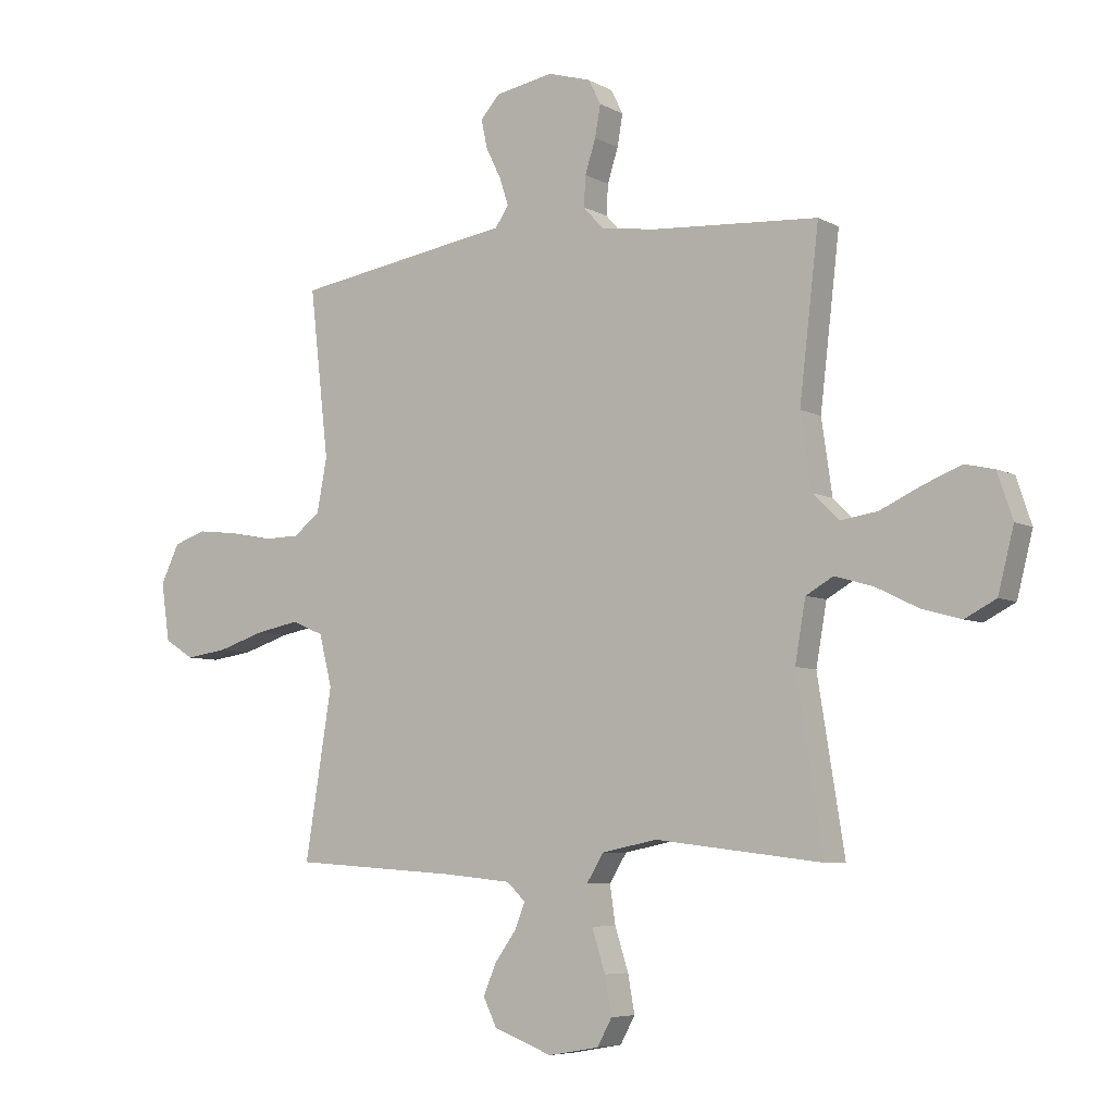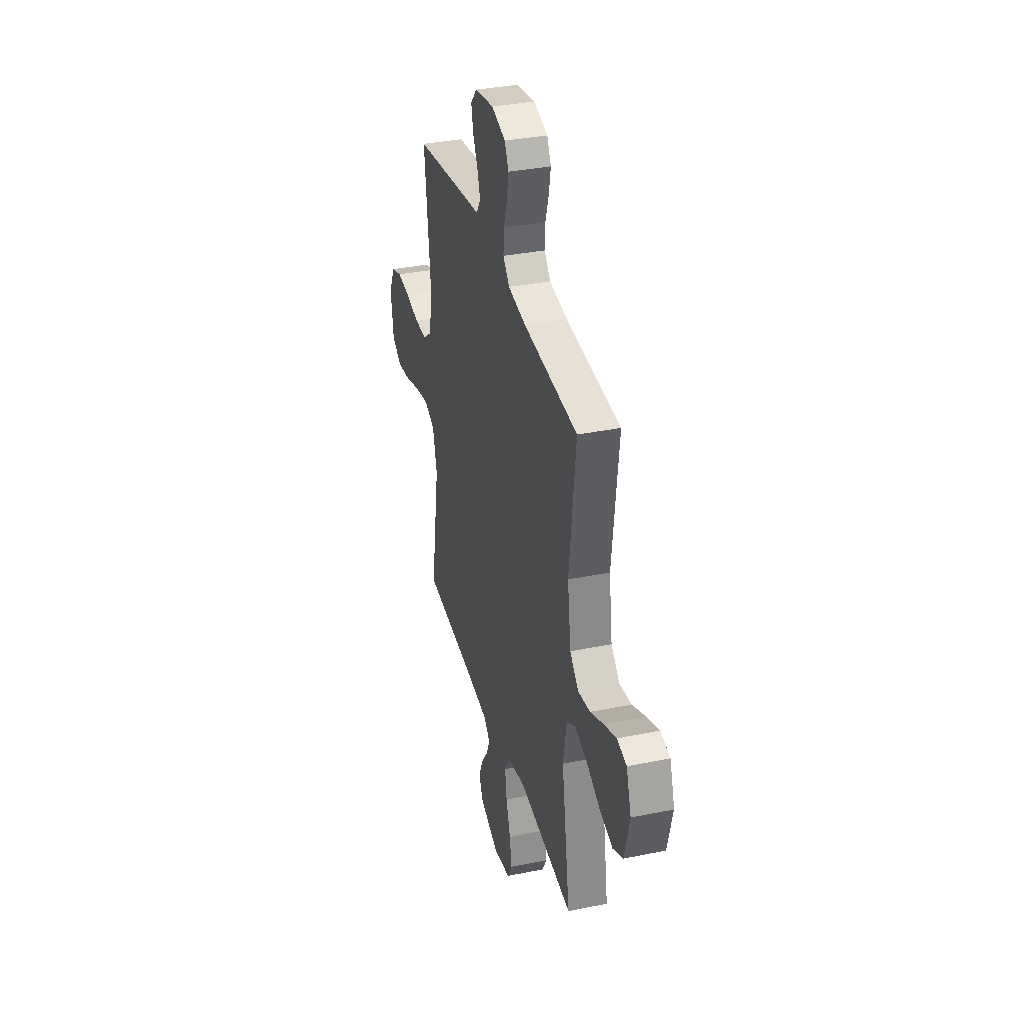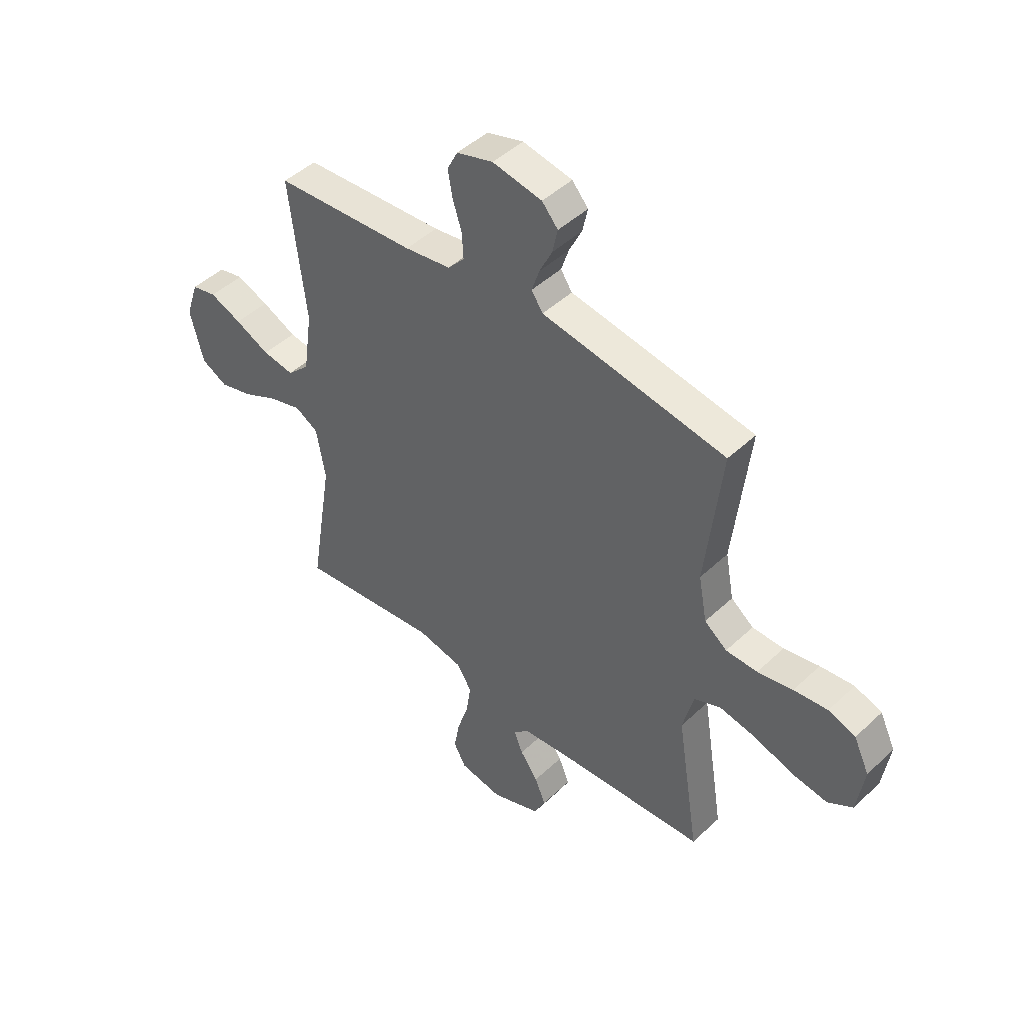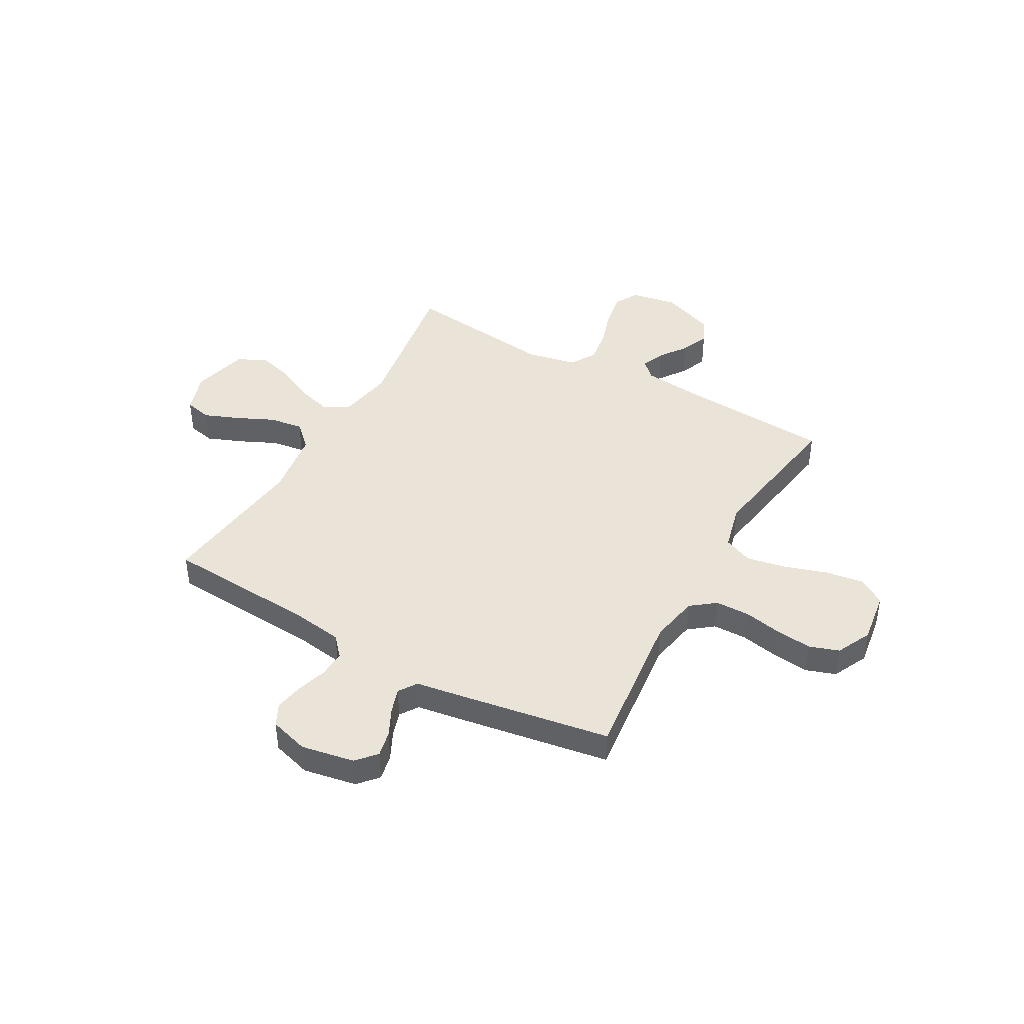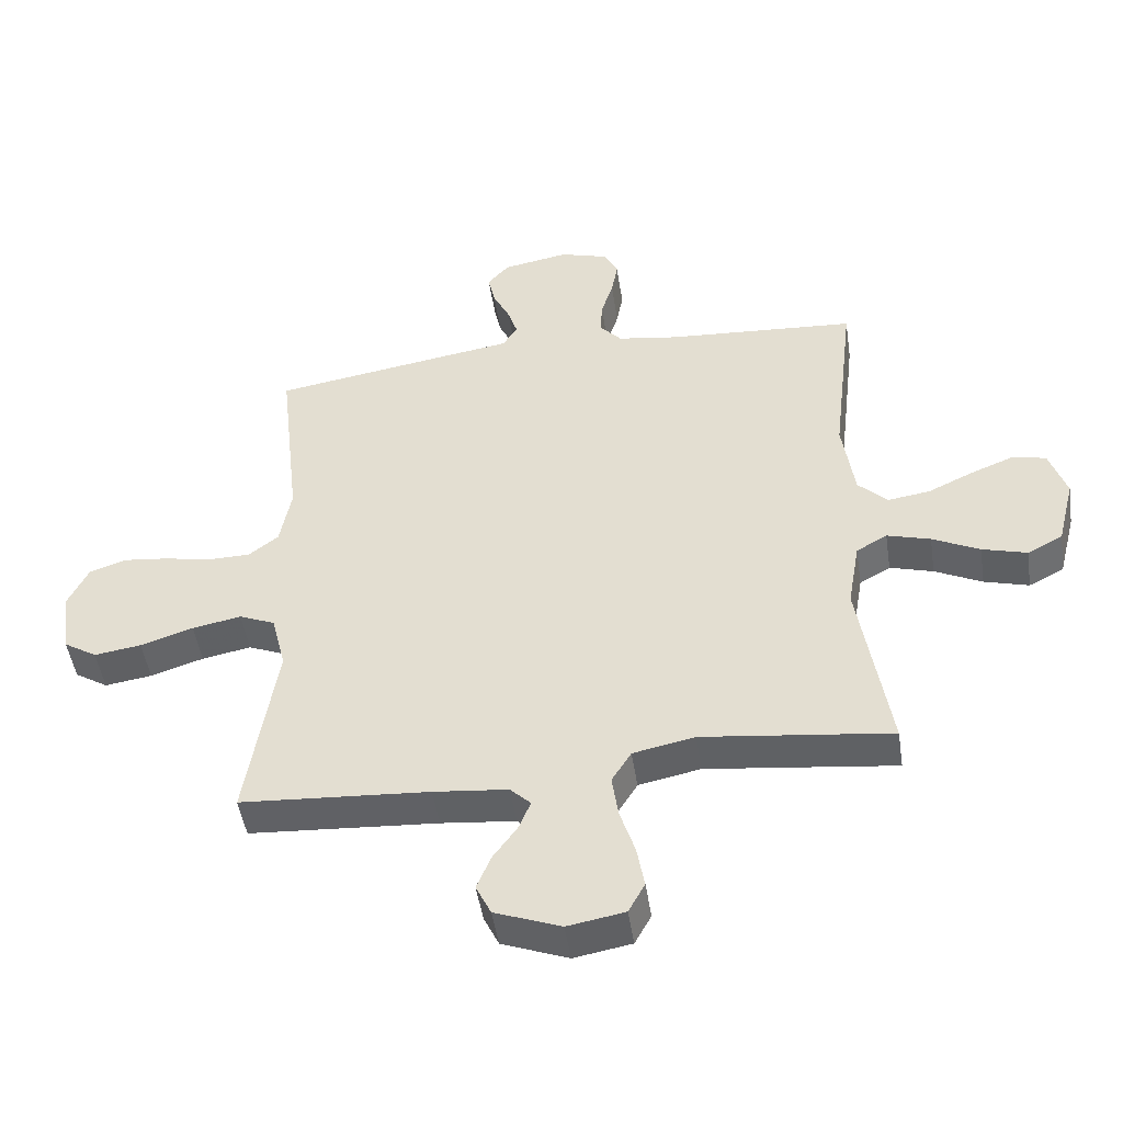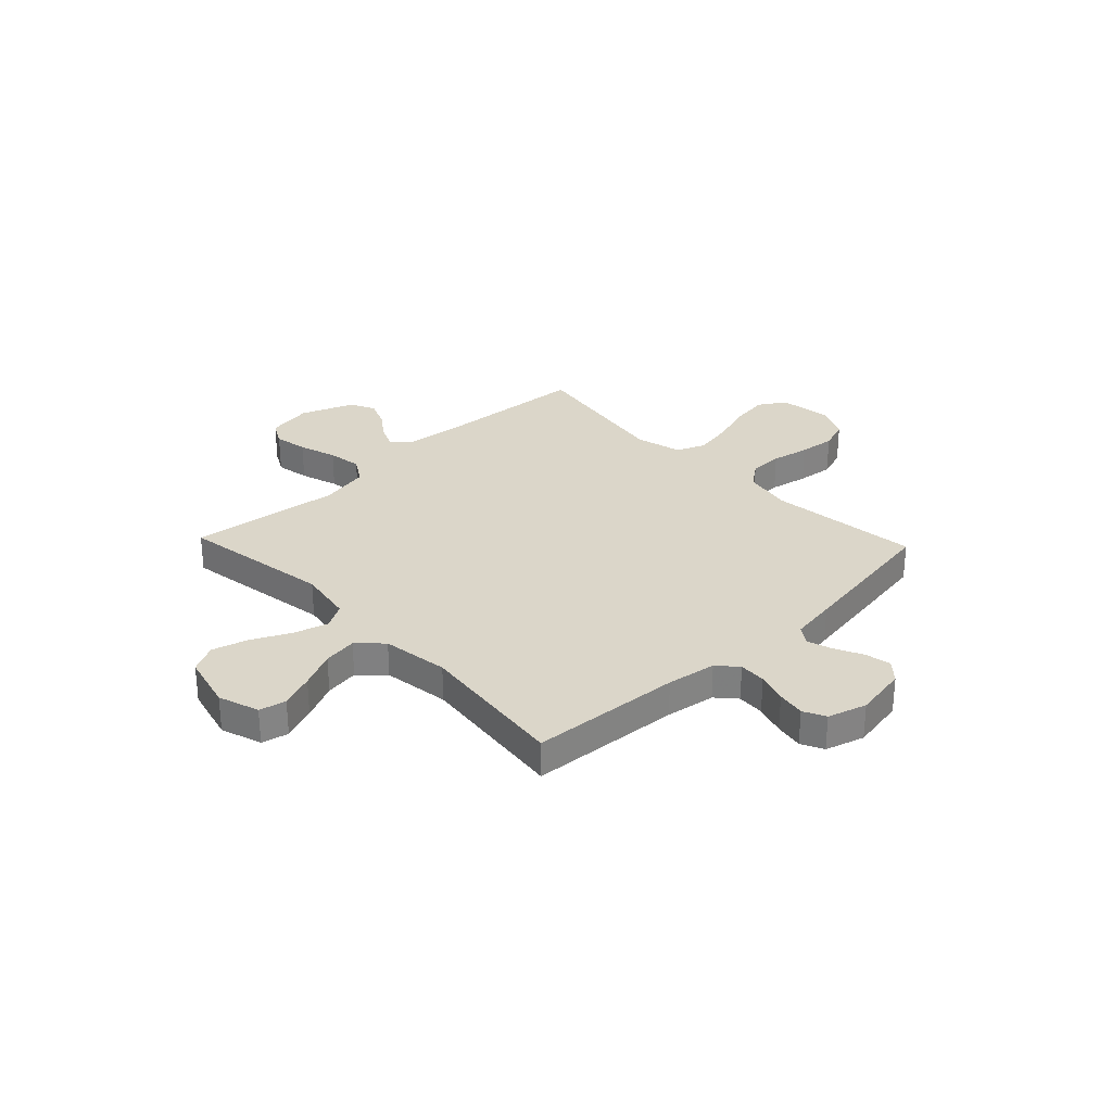
<metadata>
{"format":"obj","ext":"obj","renderer":"f3d","projection":"perspective","resolution":1024,"background":"white","views":[{"elev":-6.3,"azim":-146.9,"up":"+Z"},{"elev":35.3,"azim":-105.1,"up":"+Z"},{"elev":46.3,"azim":43.1,"up":"+Z"},{"elev":42.9,"azim":29.3,"up":"+Y"},{"elev":-48.0,"azim":-171.4,"up":"+Z"},{"elev":29.8,"azim":-43.5,"up":"+Y"}]}
</metadata>
<code>
v -0.5 0.07 0.5
v -0.2 0.07 0.52
v -0.102 0.07 0.535
v -0.067 0.07 0.574
v -0.07 0.07 0.628
v -0.089 0.07 0.688
v -0.099 0.07 0.744
v -0.077 0.07 0.788
v 0 0.07 0.811
v 0.105 0.07 0.792
v 0.139 0.07 0.753
v 0.128 0.07 0.702
v 0.101 0.07 0.647
v 0.085 0.07 0.598
v 0.109 0.07 0.562
v 0.2 0.07 0.548
v 0.5 0.07 0.5
v 0.466 0.07 0.2
v 0.484 0.07 0.104
v 0.532 0.07 0.067
v 0.599 0.07 0.066
v 0.674 0.07 0.081
v 0.746 0.07 0.089
v 0.804 0.07 0.069
v 0.837 0.07 0
v 0.822 0.07 -0.104
v 0.769 0.07 -0.137
v 0.694 0.07 -0.126
v 0.61 0.07 -0.099
v 0.532 0.07 -0.084
v 0.475 0.07 -0.108
v 0.452 0.07 -0.2
v 0.5 0.07 -0.5
v 0.2 0.07 -0.52
v 0.082 0.07 -0.532
v 0.049 0.07 -0.564
v 0.068 0.07 -0.61
v 0.106 0.07 -0.663
v 0.129 0.07 -0.718
v 0.105 0.07 -0.768
v 0 0.07 -0.808
v -0.091 0.07 -0.792
v -0.117 0.07 -0.744
v -0.105 0.07 -0.677
v -0.081 0.07 -0.602
v -0.071 0.07 -0.534
v -0.102 0.07 -0.484
v -0.2 0.07 -0.464
v -0.5 0.07 -0.5
v -0.452 0.07 -0.2
v -0.471 0.07 -0.091
v -0.52 0.07 -0.063
v -0.589 0.07 -0.083
v -0.664 0.07 -0.12
v -0.735 0.07 -0.14
v -0.791 0.07 -0.111
v -0.819 0.07 0
v -0.792 0.07 0.081
v -0.739 0.07 0.093
v -0.671 0.07 0.066
v -0.598 0.07 0.032
v -0.531 0.07 0.022
v -0.484 0.07 0.068
v -0.465 0.07 0.2
v -0.5 0 0.5
v -0.2 0 0.52
v -0.102 0 0.535
v -0.067 0 0.574
v -0.07 0 0.628
v -0.089 0 0.688
v -0.099 0 0.744
v -0.077 0 0.788
v 0 0 0.811
v 0.105 0 0.792
v 0.139 0 0.753
v 0.128 0 0.702
v 0.101 0 0.647
v 0.085 0 0.598
v 0.109 0 0.562
v 0.2 0 0.548
v 0.5 0 0.5
v 0.466 0 0.2
v 0.484 0 0.104
v 0.532 0 0.067
v 0.599 0 0.066
v 0.674 0 0.081
v 0.746 0 0.089
v 0.804 0 0.069
v 0.837 0 0
v 0.822 0 -0.104
v 0.769 0 -0.137
v 0.694 0 -0.126
v 0.61 0 -0.099
v 0.532 0 -0.084
v 0.475 0 -0.108
v 0.452 0 -0.2
v 0.5 0 -0.5
v 0.2 0 -0.52
v 0.082 0 -0.532
v 0.049 0 -0.564
v 0.068 0 -0.61
v 0.106 0 -0.663
v 0.129 0 -0.718
v 0.105 0 -0.768
v 0 0 -0.808
v -0.091 0 -0.792
v -0.117 0 -0.744
v -0.105 0 -0.677
v -0.081 0 -0.602
v -0.071 0 -0.534
v -0.102 0 -0.484
v -0.2 0 -0.464
v -0.5 0 -0.5
v -0.452 0 -0.2
v -0.471 0 -0.091
v -0.52 0 -0.063
v -0.589 0 -0.083
v -0.664 0 -0.12
v -0.735 0 -0.14
v -0.791 0 -0.111
v -0.819 0 0
v -0.792 0 0.081
v -0.739 0 0.093
v -0.671 0 0.066
v -0.598 0 0.032
v -0.531 0 0.022
v -0.484 0 0.068
v -0.465 0 0.2
f 58 59 60 61
f 56 57 58 61
f 56 61 62
f 53 54 55 56
f 52 53 56 62
f 51 52 62 63
f 48 49 50
f 47 48 50 51
f 42 43 44 45
f 42 45 46
f 41 42 46
f 40 41 46
f 37 38 39 40
f 36 37 40 46
f 35 36 46 47
f 32 33 34
f 31 32 34 35
f 26 27 28 29
f 26 29 30
f 25 26 30
f 24 25 30
f 21 22 23 24
f 21 24 30 31
f 15 16 17 18
f 15 18 19
f 10 11 12 13
f 10 13 14
f 9 10 14
f 8 9 14
f 5 6 7 8
f 4 5 8 14
f 3 4 14 15
f 64 1 2
f 20 21 31 35
f 19 20 35 47
f 47 51 63 64
f 15 19 47 64
f 2 3 15 64
f 125 124 123 122
f 125 122 121 120
f 126 125 120
f 120 119 118 117
f 126 120 117 116
f 127 126 116 115
f 114 113 112
f 115 114 112 111
f 109 108 107 106
f 110 109 106
f 110 106 105
f 110 105 104
f 104 103 102 101
f 110 104 101 100
f 111 110 100 99
f 98 97 96
f 99 98 96 95
f 93 92 91 90
f 94 93 90
f 94 90 89
f 94 89 88
f 88 87 86 85
f 95 94 88 85
f 82 81 80 79
f 83 82 79
f 77 76 75 74
f 78 77 74
f 78 74 73
f 78 73 72
f 72 71 70 69
f 78 72 69 68
f 79 78 68 67
f 66 65 128
f 99 95 85 84
f 111 99 84 83
f 128 127 115 111
f 128 111 83 79
f 128 79 67 66
f 1 65 66 2
f 2 66 67 3
f 3 67 68 4
f 4 68 69 5
f 5 69 70 6
f 6 70 71 7
f 7 71 72 8
f 8 72 73 9
f 9 73 74 10
f 10 74 75 11
f 11 75 76 12
f 12 76 77 13
f 13 77 78 14
f 14 78 79 15
f 15 79 80 16
f 16 80 81 17
f 17 81 82 18
f 18 82 83 19
f 19 83 84 20
f 20 84 85 21
f 21 85 86 22
f 22 86 87 23
f 23 87 88 24
f 24 88 89 25
f 25 89 90 26
f 26 90 91 27
f 27 91 92 28
f 28 92 93 29
f 29 93 94 30
f 30 94 95 31
f 31 95 96 32
f 32 96 97 33
f 33 97 98 34
f 34 98 99 35
f 35 99 100 36
f 36 100 101 37
f 37 101 102 38
f 38 102 103 39
f 39 103 104 40
f 40 104 105 41
f 41 105 106 42
f 42 106 107 43
f 43 107 108 44
f 44 108 109 45
f 45 109 110 46
f 46 110 111 47
f 47 111 112 48
f 48 112 113 49
f 49 113 114 50
f 50 114 115 51
f 51 115 116 52
f 52 116 117 53
f 53 117 118 54
f 54 118 119 55
f 55 119 120 56
f 56 120 121 57
f 57 121 122 58
f 58 122 123 59
f 59 123 124 60
f 60 124 125 61
f 61 125 126 62
f 62 126 127 63
f 63 127 128 64
f 64 128 65 1

</code>
